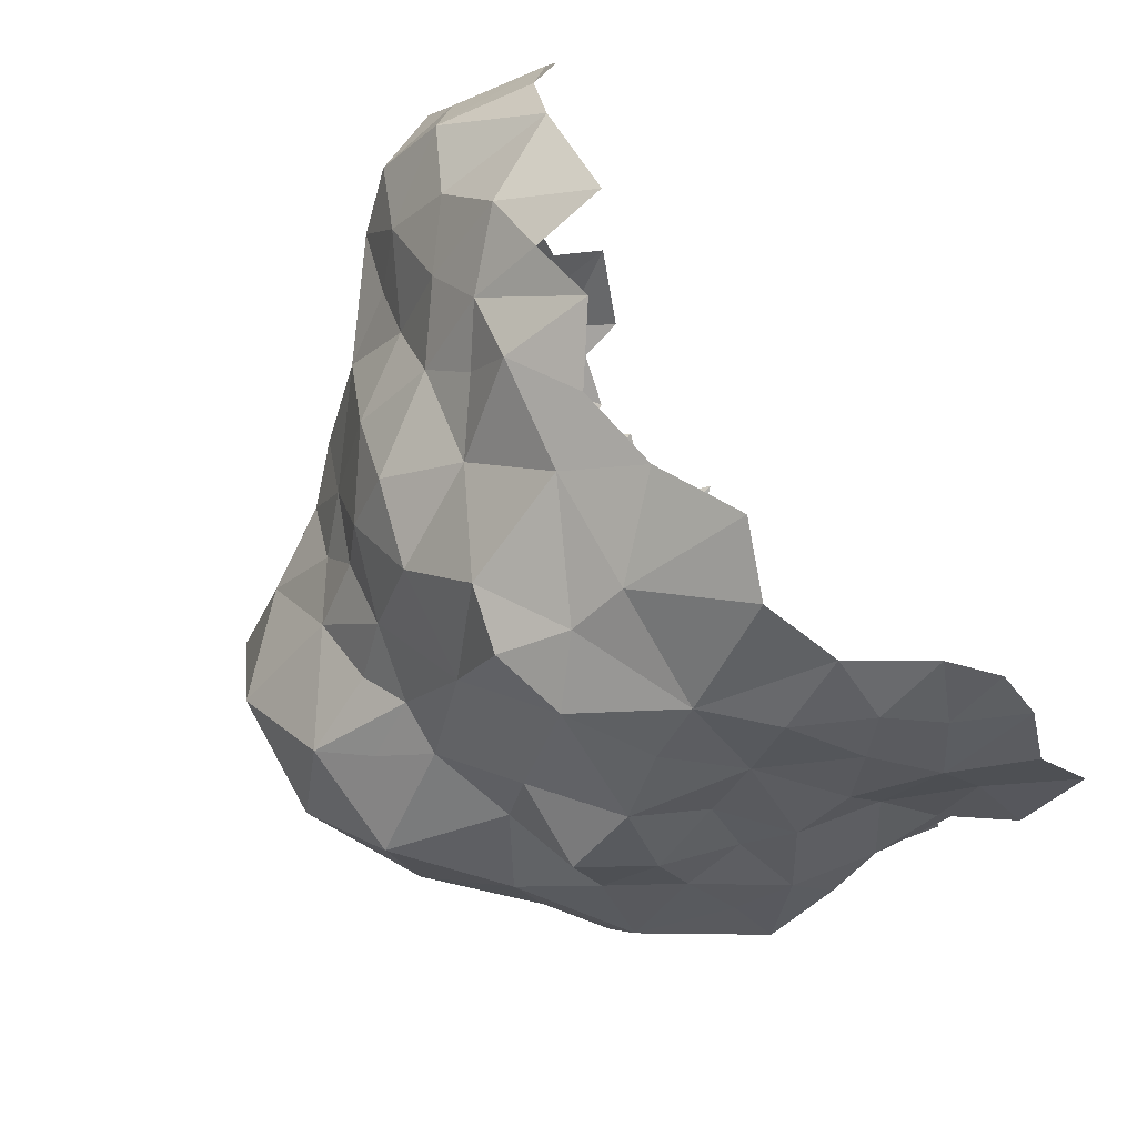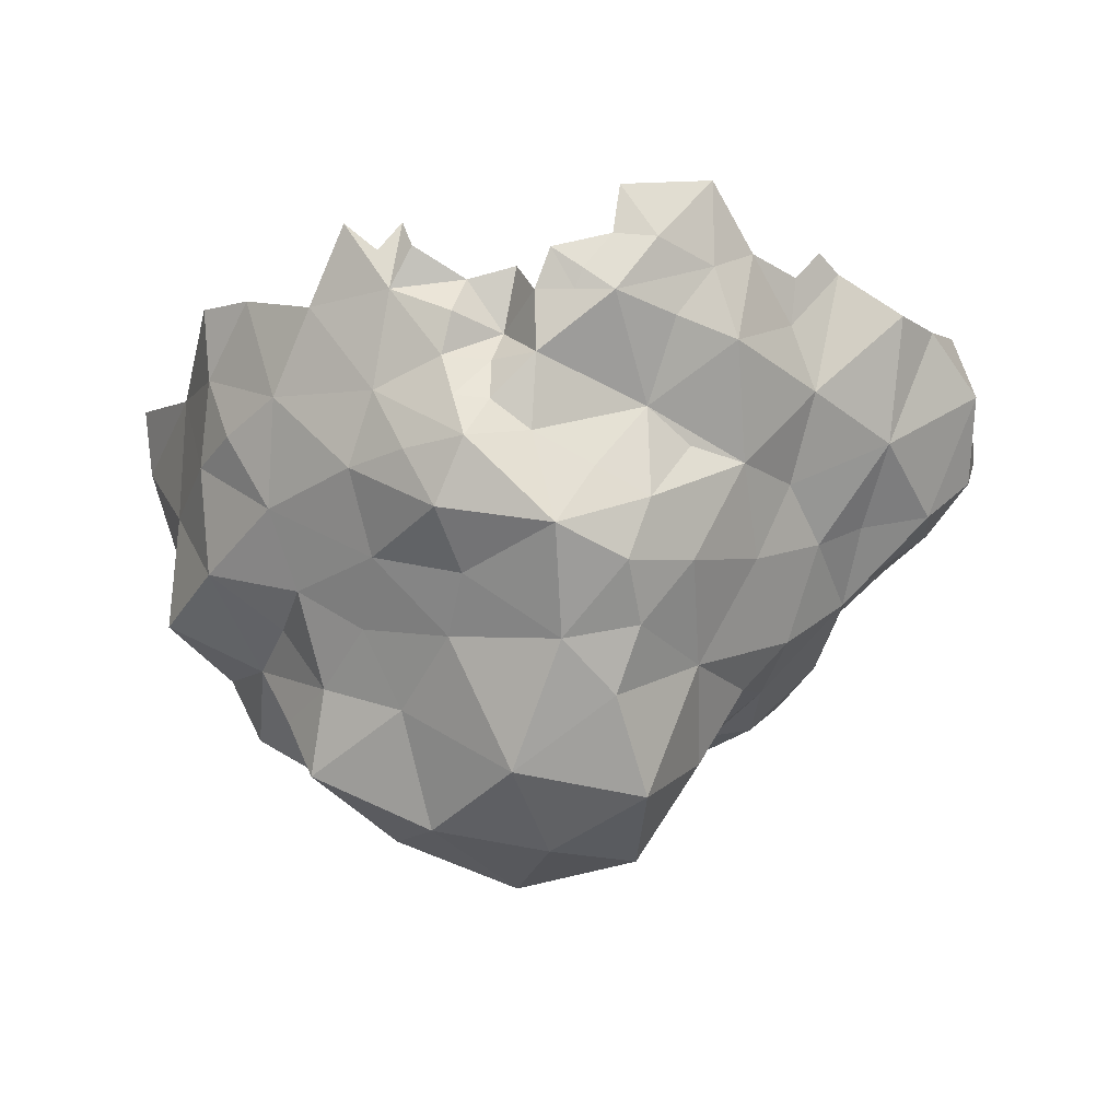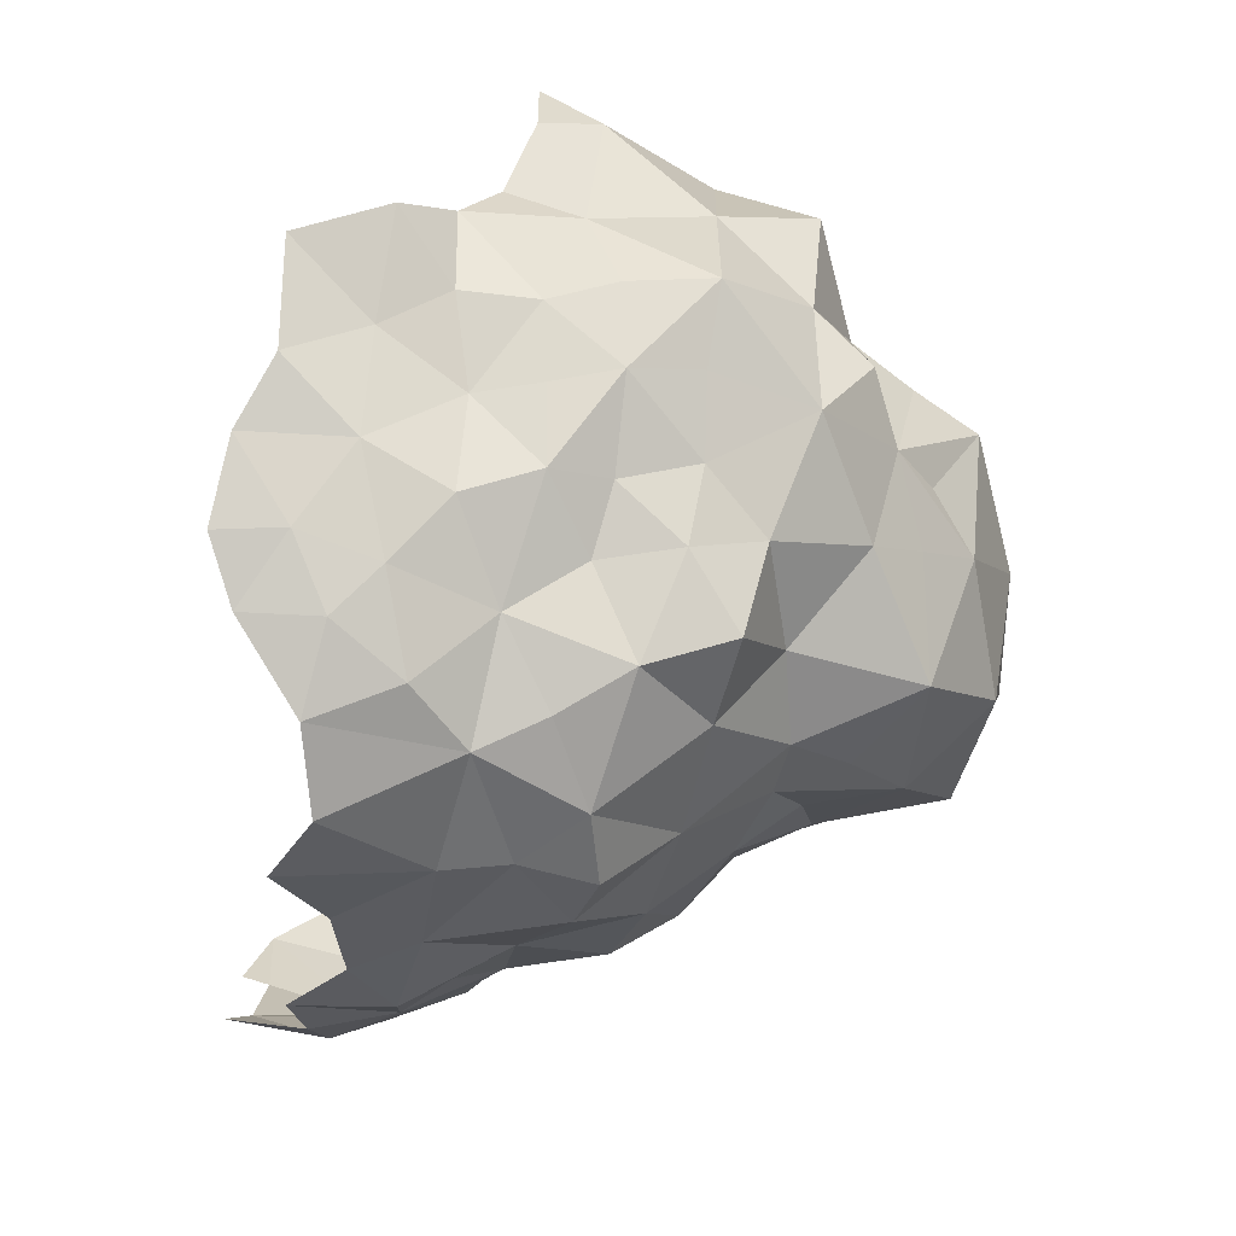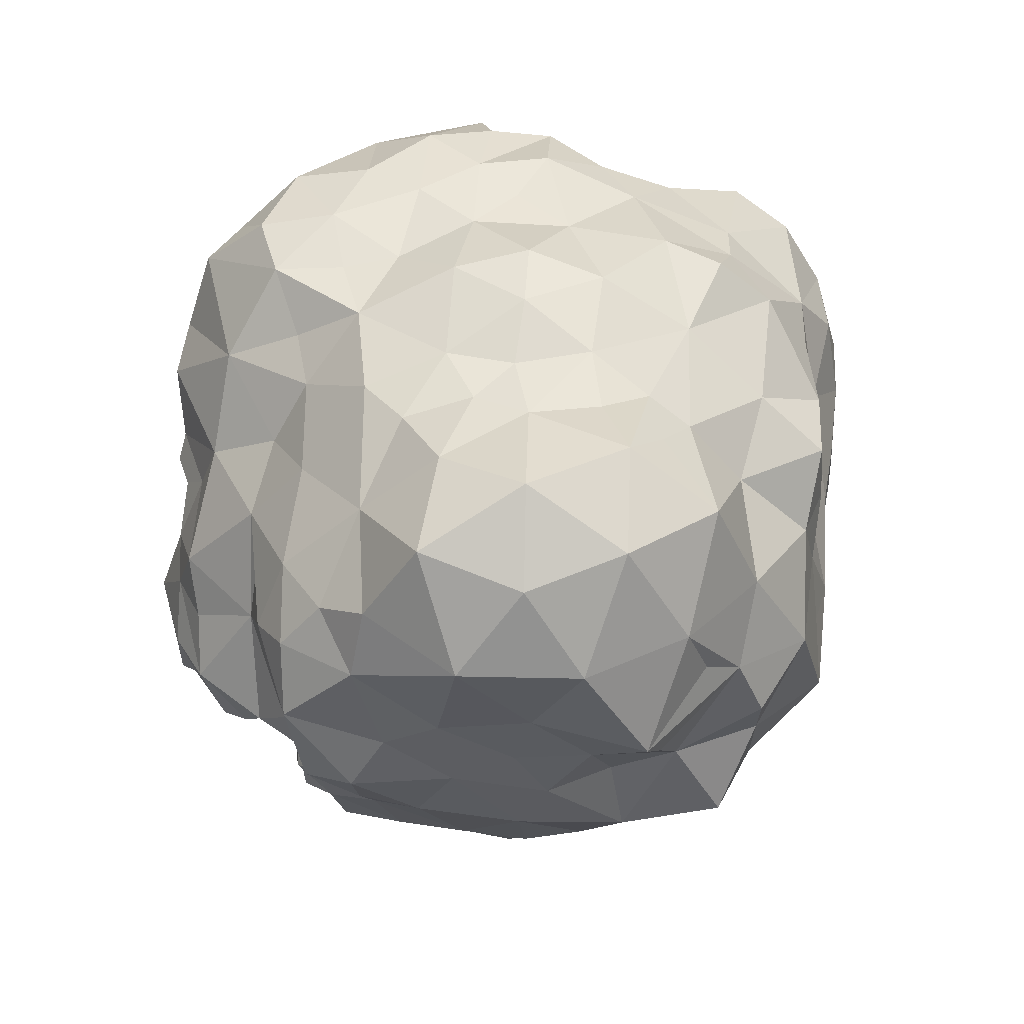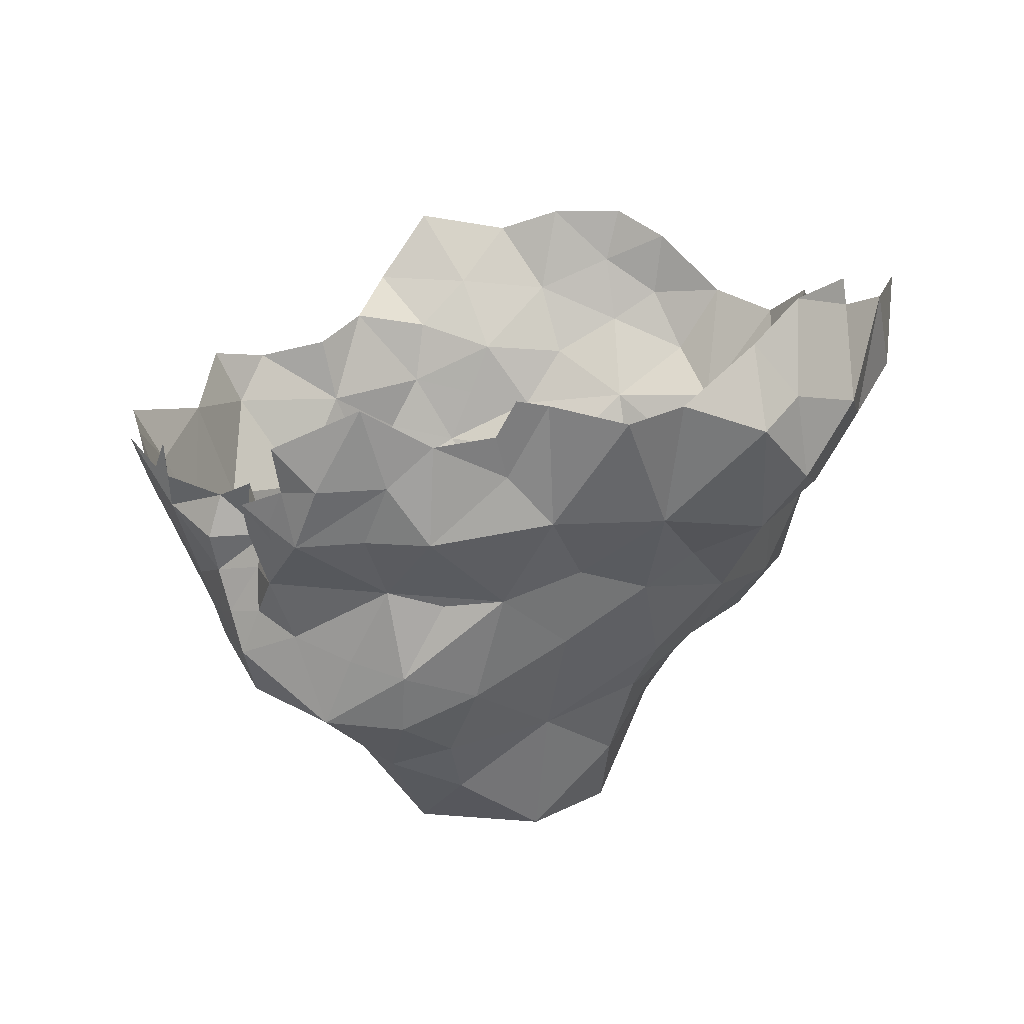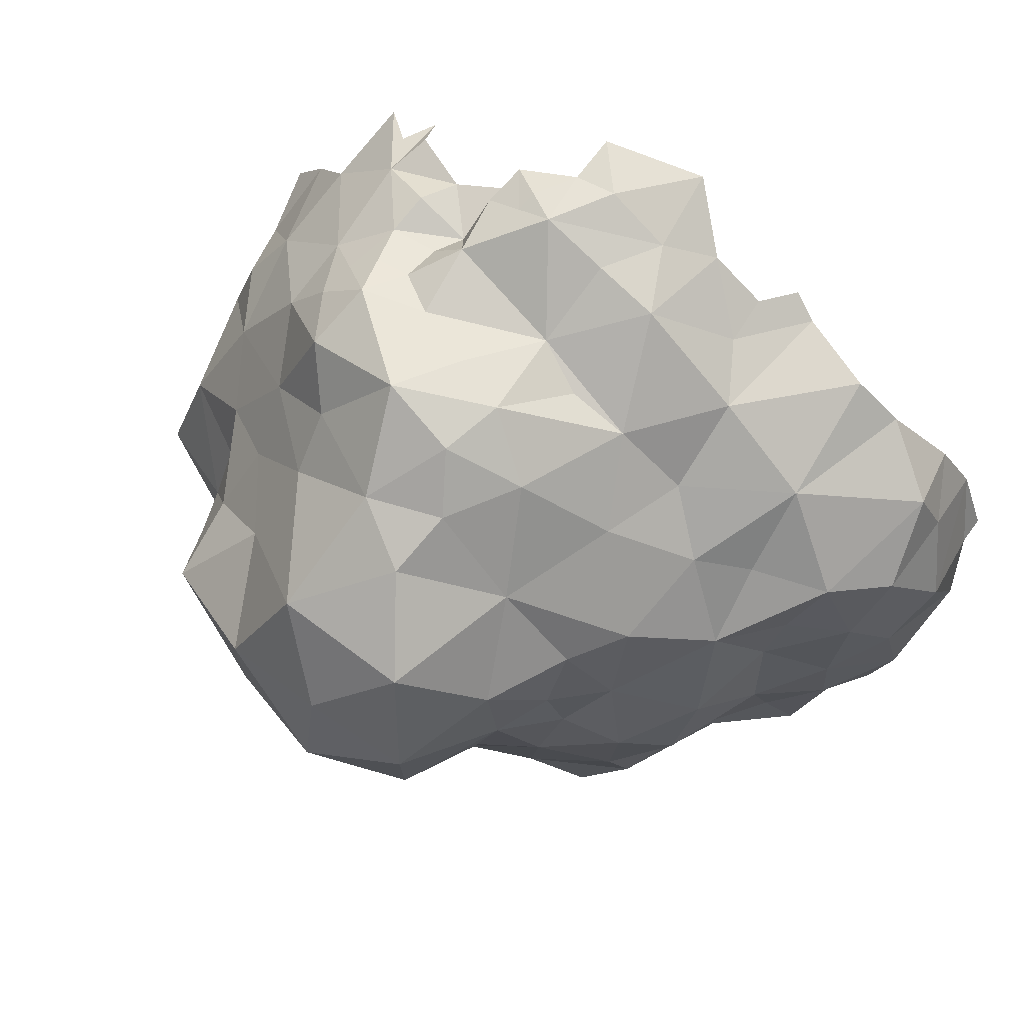
<metadata>
{"format":"obj","ext":"obj","renderer":"f3d","projection":"perspective","resolution":1024,"background":"white","views":[{"elev":-65.0,"azim":122.4,"up":"+Z"},{"elev":-39.1,"azim":-0.7,"up":"+Y"},{"elev":-70.1,"azim":-103.3,"up":"+Z"},{"elev":-77.5,"azim":124.5,"up":"+Y"},{"elev":5.0,"azim":38.7,"up":"+Y"},{"elev":40.6,"azim":33.1,"up":"+Z"}]}
</metadata>
<code>
g default
v 1.605 -0.8129 6.547
v 0.915 -1.112 6.784
v 1.465 -1.778 6.399
v 2.296 -0.5135 6.309
v 0.289 -2.998 5.917
v -0.27 -3.339 5.631
v 0.5352 -3.403 5.134
v -1.946 -3.98 5.037
v -2.617 -3.384 4.843
v -2.153 -4.415 4.743
v 4.816 -2.879 1.223
v 5.928 -2.411 0.9393
v 5.163 -2.26 2.506
v -1.333 1.28 -6.341
v -0.7638 0.1933 -6.429
v -1.982 0.7562 -5.89
v -5.23 -4.029 1.365
v -4.222 -3.954 2.845
v -5.382 -2.681 2.293
v 0.5807 -4.626 4.672
v 0.01405 -5.672 4.647
v 1.378 -4.883 4.292
v 3.984 0.1011 -4.624
v 3.292 -0.7519 -4.808
v 2.941 0.4703 -5.415
v -1.622 -3.227 5.42
v -1.448 -3.901 5.323
v -0.908 -3.152 5.244
v -4.635 -1.132 4.339
v -5.256 -1.693 3.182
v -4.148 -2.772 4.007
v -3.603 -1.928 5.037
v 6.66 -1.601 0.814
v 6.102 -1.746 -0.347
v 6.963 -0.4433 -0.05309
v -0.01809 -8.011 -0.1206
v 1.394 -7.74 0.9102
v -0.5724 -7.757 1.553
v 3.582 -3.158 2.565
v 3.048 -4.343 2.242
v 4.092 -3.451 1.496
v -1.76 -7.693 -0.07174
v -0.4941 -7.639 -1.743
v 1.297 -7.57 -1.063
v -6.001 -3.878 -0.1414
v -5.865 -2.49 0.8482
v -1.752 -3.691 -5.073
v -2.726 -3.822 -4.095
v -2.595 -2.805 -4.643
v -1.261 -2.5 -5.508
v 3.823 -3.324 -2.887
v 3.644 -2.007 -3.606
v 4.65 -2.043 -2.301
v -5.897 -2.452 -1.01
v 2.768 -3.568 -3.662
v 3.921 -2.301 3.71
v 6.697 -0.8546 2.043
v 5.361 -0.7209 3.728
v 1.809 -0.6715 -5.828
v 0.01673 -0.7266 -6.224
v 1.078 0.9274 -6.794
v 1.34 -3.466 4.638
v 1.989 -3.687 4.035
v 4.726 -0.6615 -3.922
v -1.275 -4.576 5.23
v -4.089 -4.691 0.8572
v -3.791 -4.813 1.966
v -5.811 -0.8485 1.79
v -5.114 -3.926 -1.505
v -5.516 -2.562 -2.743
v -4.231 -4.171 -3.052
v -5.64 -0.7861 -1.743
v -0.4245 -3.655 -4.74
v 0.669 -2.351 -5.762
v 1.247 -3.662 -4.365
v 2.55 -2.551 -4.856
v -6.554 -0.7965 -0.06602
v 2.03 -5.208 3.269
v 2.813 -3.592 3.551
v 6.798 1.47 0.02197
v 6.613 1.156 1.058
v 6.759 1.061 -0.1304
v 4.902 -2.368 -0.9191
v 4.305 -3.405 -1.697
v 3.271 -4.154 -2.413
v 0.6788 -6.605 -2.63
v 1.907 -5.717 -1.546
v 1.982 -4.587 -2.867
v 0.08138 -4.846 -3.511
v -1.001 -6.449 -3.199
v -1.232 -4.435 -3.695
v -2.62 -5.265 -3.007
v -2.356 -6.826 -1.705
v -0.7401 -2.608 5.216
v -3.599 -6.729 -0.08904
v -4.481 -4.687 -0.2052
v -2.21 -6.448 1.232
v -1.505 -6.116 2.598
v -0.9215 -3.867 5.216
v 4.588 -3.498 0.06224
v 3.316 -4.53 -0.8766
v 2.235 -6.48 -0.0511
v 2.162 -5.836 1.581
v 0.9129 -6.946 2.326
v -2.999 -2.06 5.37
v -2.506 -2.788 5.273
v 1.586 -1.599 -5.64
v -4.853 -0.4399 -3.222
v -4.025 -0.6879 -3.898
v -4.382 -1.609 -3.743
v 1.58 -2.185 5.969
v 2.311 -1.713 5.735
v 4.326 -0.4524 4.34
v 4.007 -0.3763 4.721
v 3.617 -0.9309 4.732
v 3.546 -1.562 4.363
v 2.926 -1.082 5.373
v 2.089 1.321 -6.41
v -3.181 1.369 -5.103
v -2.146 1.928 -5.847
v -3.144 -6.052 -1.595
v -3.646 -5.408 -1.973
v -1.102 2.374 -6.259
v -1.905 2.877 -5.898
v -2.624 -5.077 3.108
v -2.962 -4.214 4.089
v 1.094 -3.061 5.42
v -1.3 -5.717 3.561
v -5.658 0.3187 -1.389
v -6.467 0.06371 -0.573
v -0.3032 -2.525 6.054
v 0.2723 -2.591 6.129
v -0.07889 -2.031 6.422
v 1.742 -2.575 5.606
v 2.661 -2.602 5.138
v 0.848 -2.656 6.203
v -5.474 0.8195 -2.238
v 0.3826 -2.346 6.323
v -0.5625 -1.759 5.755
v -1.282 -1.98 5.692
v -1.685 -5.291 4.516
v -2.788 -5.519 1.97
v -1.484 -2.666 5.754
v 0.8126 -1.791 6.469
v -5.348 -0.8066 3.813
v -3.092 -1.113 5.953
v -2.394 -2.192 5.703
v -2.586 -1.576 5.87
v -3.407 -5.782 0.8338
v 0.104 -3.834 5.065
v 6.438 0.464 1.994
v 5.912 -0.4549 3.09
v 3.624 -4.608 0.5388
v -4.623 -4.846 -1.835
v 2.564 -4.766 -1.732
v -0.3273 -4.266 4.996
v 4.54 -1.335 -3.143
v 2.931 -5.293 0.2279
v 1.72 -2.71 -5.414
v 0.8768 -4.825 -3.244
v 5.595 -1.32 -1.795
v 5.329 -0.7696 -2.882
v 6.361 -0.6928 -1.193
v 6.789 -0.3379 1.293
v 0.6916 -3.029 5.669
v -3.179 -0.8981 -4.63
v -3.698 0.2098 -4.024
v -1.838 -2.086 5.698
v -2.073 -1.691 6.087
v 6.201 0.08082 -2.392
v 0.5066 -3.866 4.817
v -4.743 0.6407 -3.291
v -4.266 1.498 -3.965
v -6.692 0.1184 0.4568
v 4.92 0.773 -4.15
v -2.008 -2.709 5.562
v 2.552 -5.243 -0.9121
v 6.607 1.19 -1.433
v -2.955 2.866 -5.235
v -2.231 -1.165 6.037
v -0.5172 -1.599 -5.842
v -1.536 -0.7265 -5.466
v 0.3241 -5.739 -3.084
v -0.1258 1.324 -6.764
v -2.174 -1.687 -4.708
v 1.26 -5.35 -2.543
v 1.256 -6.188 2.998
v -4.011 -5.692 -0.1341
v -5.235 -1.352 -2.933
v -3.111 -1.76 -4.254
v -4.895 -2.816 3.165
v 1.052 -5.769 3.959
v 0.1202 -6.558 3.147
v -4.478 -2.612 -3.347
v -5.591 1.573 -3.063
v -5.09 2.787 -3.738
v 5.297 -2.462 -0.04377
v -2.792 0.1178 -5.162
v -3.902 2.544 -4.746
v -2.504 -6.012 -2.381
v -3.461 -2.822 -3.896
v 5.623 0.4077 -3.338
v 5.796 1.538 -3.226
g polySurface11 brick2 island_obj
f 1 2 3
f 4 1 3
f 5 6 7
f 8 9 10
f 11 12 13
f 14 15 16
f 17 18 19
f 20 21 22
f 23 24 25
f 26 27 28
f 29 30 31
f 9 32 31
f 33 34 35
f 36 37 38
f 39 40 41
f 36 38 42
f 36 42 43
f 36 43 44
f 39 41 13
f 45 17 46
f 47 48 49
f 47 49 50
f 51 52 53
f 45 46 54
f 51 55 52
f 39 13 56
f 13 12 57
f 56 13 58
f 59 60 61
f 62 22 63
f 52 24 64
f 65 27 8
f 66 67 17
f 46 17 19
f 46 19 68
f 69 45 54
f 70 69 54
f 71 69 70
f 70 54 72
f 73 47 50
f 74 73 50
f 75 73 74
f 55 75 76
f 52 55 76
f 46 68 77
f 54 46 77
f 54 77 72
f 52 76 24
f 78 40 79
f 80 81 82
f 83 84 53
f 84 51 53
f 85 55 51
f 44 86 87
f 85 88 55
f 88 75 55
f 89 73 75
f 44 43 86
f 43 90 86
f 90 91 89
f 89 91 73
f 91 47 73
f 91 48 47
f 90 92 91
f 43 93 90
f 91 92 48
f 92 71 48
f 28 6 94
f 43 42 93
f 42 95 93
f 96 45 69
f 96 17 45
f 42 97 95
f 42 38 97
f 38 98 97
f 84 85 51
f 99 28 27
f 100 101 84
f 84 101 85
f 102 44 87
f 103 37 102
f 102 37 44
f 37 36 44
f 38 37 104
f 37 103 104
f 103 40 78
f 100 84 83
f 105 32 106
f 59 107 60
f 108 109 110
f 111 112 3
f 113 114 115
f 58 113 56
f 116 115 117
f 61 118 59
f 16 119 120
f 93 121 122
f 106 9 26
f 123 120 124
f 125 126 18
f 62 127 7
f 79 39 56
f 121 93 95
f 128 125 98
f 4 3 112
f 129 72 130
f 131 132 133
f 127 62 134
f 56 116 135
f 136 132 5
f 72 129 137
f 138 133 132
f 94 139 140
f 125 141 126
f 9 31 126
f 67 142 125
f 94 143 26
f 138 136 144
f 30 145 68
f 21 65 141
f 146 147 148
f 133 138 144
f 149 97 142
f 62 135 134
f 122 121 95
f 115 116 113
f 150 7 6
f 135 79 56
f 18 126 31
f 40 39 79
f 151 152 57
f 153 41 40
f 154 69 71
f 99 6 28
f 9 106 32
f 67 66 149
f 155 85 101
f 153 40 103
f 20 156 21
f 157 53 52
f 153 103 158
f 149 95 97
f 107 76 159
f 160 89 75
f 161 53 162
f 69 154 96
f 163 35 34
f 25 24 59
f 33 35 164
f 107 74 60
f 165 136 5
f 166 109 167
f 65 99 27
f 168 140 169
f 136 165 127
f 146 32 105
f 22 79 63
f 33 12 34
f 163 161 170
f 62 171 20
f 65 8 10
f 35 82 81
f 29 145 30
f 67 149 142
f 172 173 167
f 130 77 174
f 23 175 64
f 26 176 106
f 177 87 155
f 146 105 147
f 35 178 82
f 177 158 102
f 53 157 162
f 132 131 5
f 62 20 22
f 24 23 64
f 163 178 35
f 179 124 120
f 123 14 120
f 147 169 180
f 159 76 75
f 181 50 182
f 25 59 118
f 89 183 90
f 119 167 173
f 27 26 8
f 161 163 34
f 14 123 184
f 163 170 178
f 153 101 100
f 107 24 76
f 49 185 50
f 88 186 160
f 94 6 131
f 179 120 119
f 78 187 103
f 122 95 188
f 10 141 65
f 14 16 120
f 177 101 158
f 22 78 79
f 189 108 110
f 185 49 190
f 109 108 167
f 191 31 30
f 7 150 171
f 63 79 62
f 94 131 139
f 21 156 65
f 148 147 180
f 171 62 7
f 131 6 5
f 31 191 18
f 135 62 79
f 168 147 143
f 67 125 18
f 29 31 32
f 26 28 94
f 112 111 134
f 155 87 88
f 94 140 143
f 125 142 98
f 88 160 75
f 144 3 2
f 188 95 149
f 192 187 78
f 193 187 192
f 193 104 187
f 193 128 98
f 165 7 127
f 144 136 3
f 183 89 160
f 151 57 164
f 117 112 135
f 107 159 74
f 170 161 162
f 152 13 57
f 70 194 71
f 185 182 50
f 184 60 15
f 173 195 196
f 74 159 75
f 83 197 100
f 101 177 155
f 64 157 52
f 107 59 24
f 172 167 108
f 35 81 164
f 109 166 110
f 96 188 149
f 166 190 110
f 140 168 143
f 22 192 78
f 166 198 182
f 179 119 199
f 60 181 182
f 33 164 57
f 10 9 126
f 99 65 156
f 66 96 149
f 177 102 87
f 147 176 143
f 12 11 100
f 200 92 90
f 136 111 3
f 190 201 110
f 147 168 169
f 99 156 6
f 122 188 96
f 122 154 71
f 12 33 57
f 175 202 162
f 93 200 90
f 137 172 108
f 85 155 88
f 153 100 41
f 102 158 103
f 104 193 38
f 193 21 128
f 7 165 5
f 15 60 182
f 67 18 17
f 128 141 125
f 147 105 106
f 157 64 162
f 161 34 83
f 101 153 158
f 136 138 132
f 86 186 87
f 15 182 16
f 200 93 122
f 186 88 87
f 11 41 100
f 119 173 199
f 190 49 201
f 9 8 26
f 14 184 15
f 170 202 203
f 41 11 13
f 21 141 128
f 175 162 64
f 151 164 81
f 136 127 134
f 142 97 98
f 86 183 160
f 198 16 182
f 154 122 96
f 19 30 68
f 185 166 182
f 19 191 30
f 185 190 166
f 166 167 198
f 137 195 172
f 77 130 72
f 141 10 126
f 137 108 72
f 156 150 6
f 70 189 110
f 197 12 100
f 92 200 122
f 50 181 74
f 92 122 71
f 191 19 18
f 161 83 53
f 201 48 71
f 116 56 113
f 150 156 171
f 186 86 160
f 134 135 112
f 152 58 13
f 178 170 203
f 192 22 21
f 197 83 34
f 174 77 68
f 111 136 134
f 201 49 48
f 201 194 110
f 176 26 143
f 187 104 103
f 202 170 162
f 12 197 34
f 181 60 74
f 194 201 71
f 116 117 135
f 173 196 199
f 184 61 60
f 194 70 110
f 176 147 106
f 189 70 72
f 119 198 167
f 117 4 112
f 198 119 16
f 193 192 21
f 193 98 38
f 172 195 173
f 171 156 20
f 183 86 90
f 96 66 17
f 108 189 72

</code>
